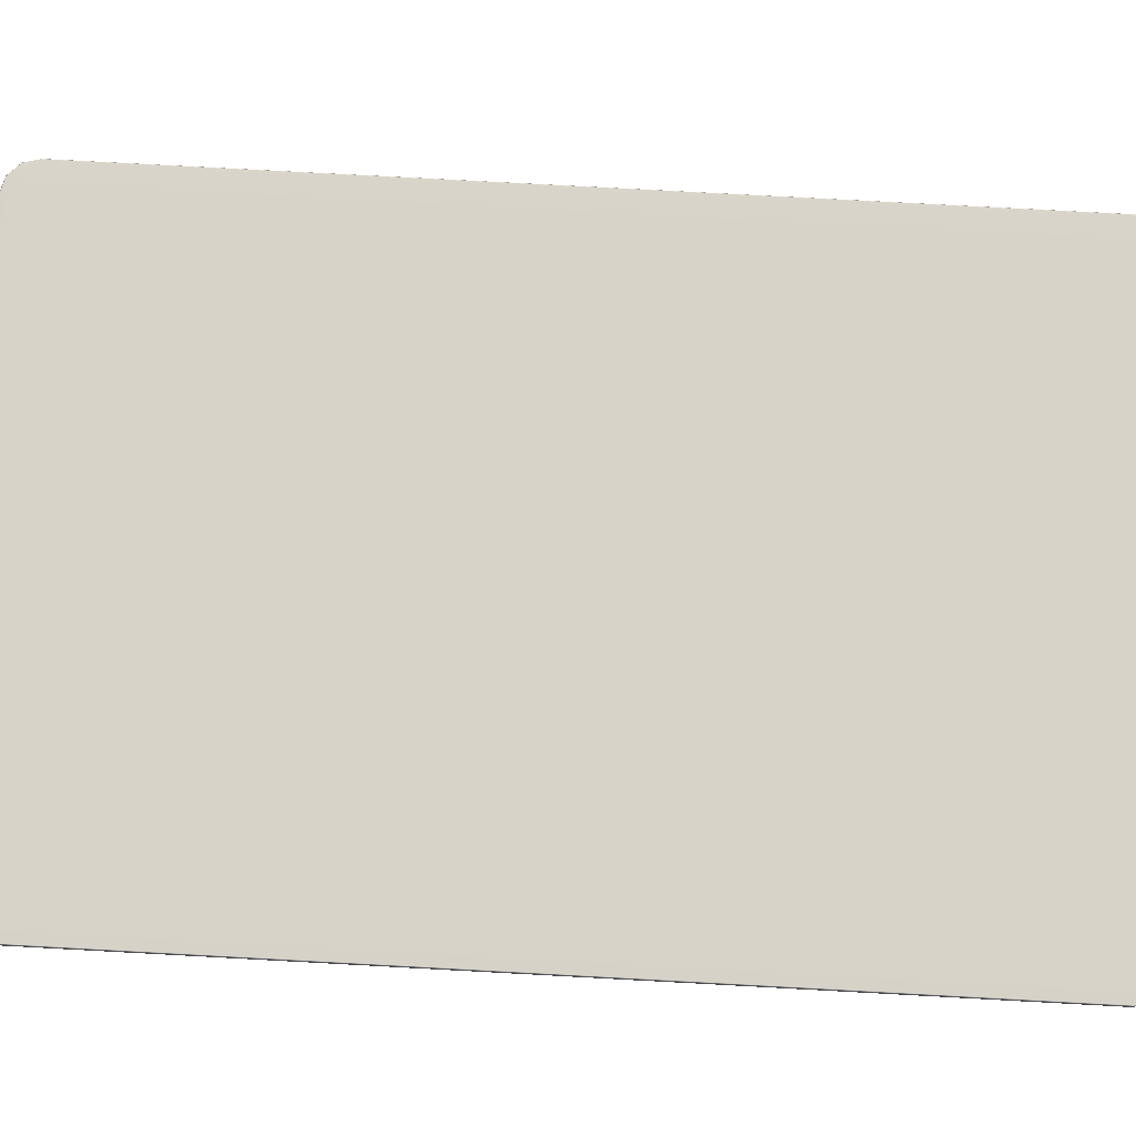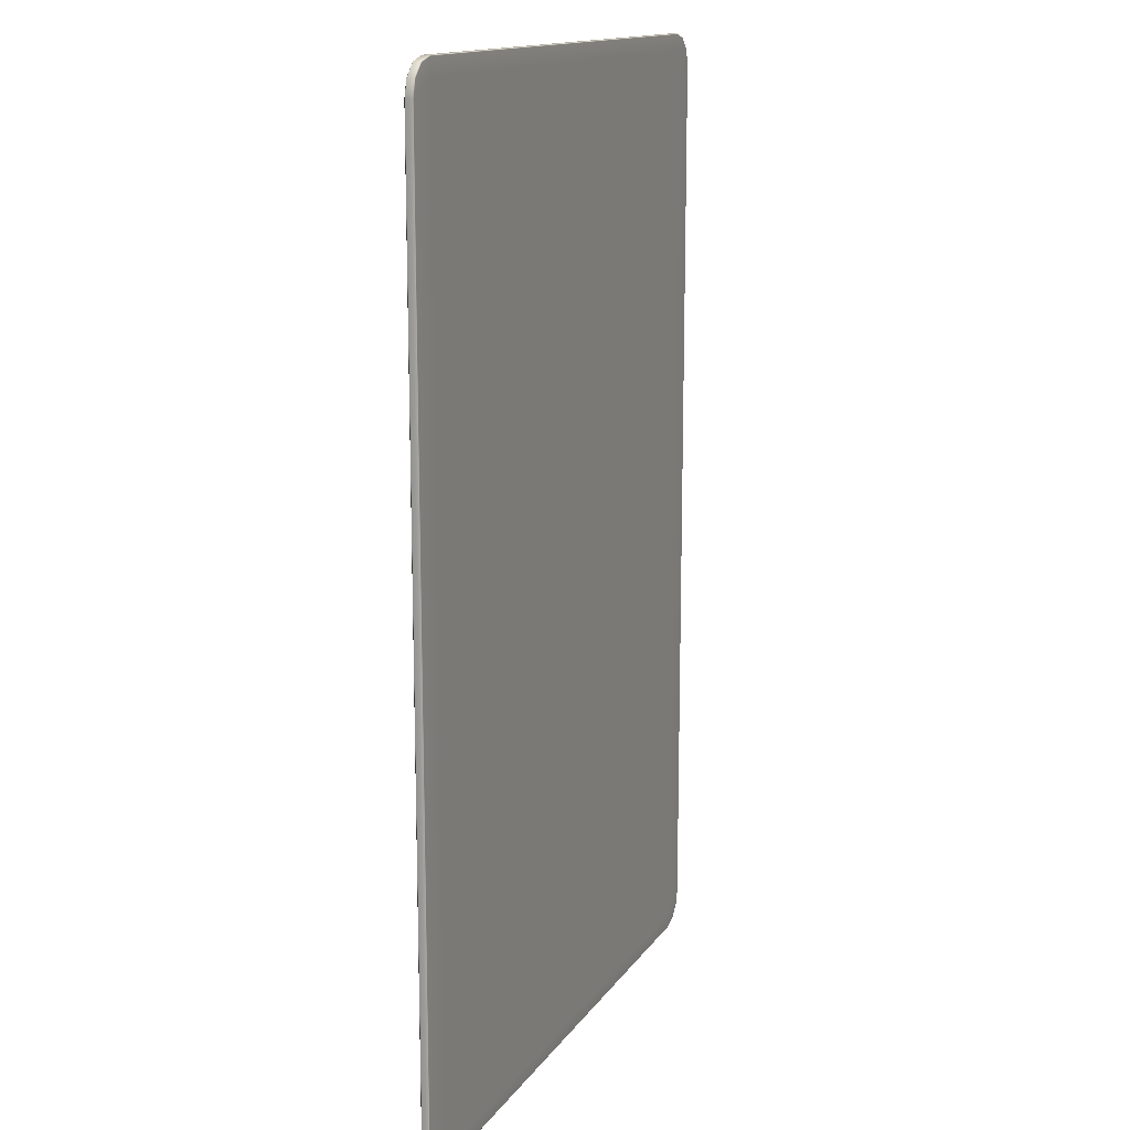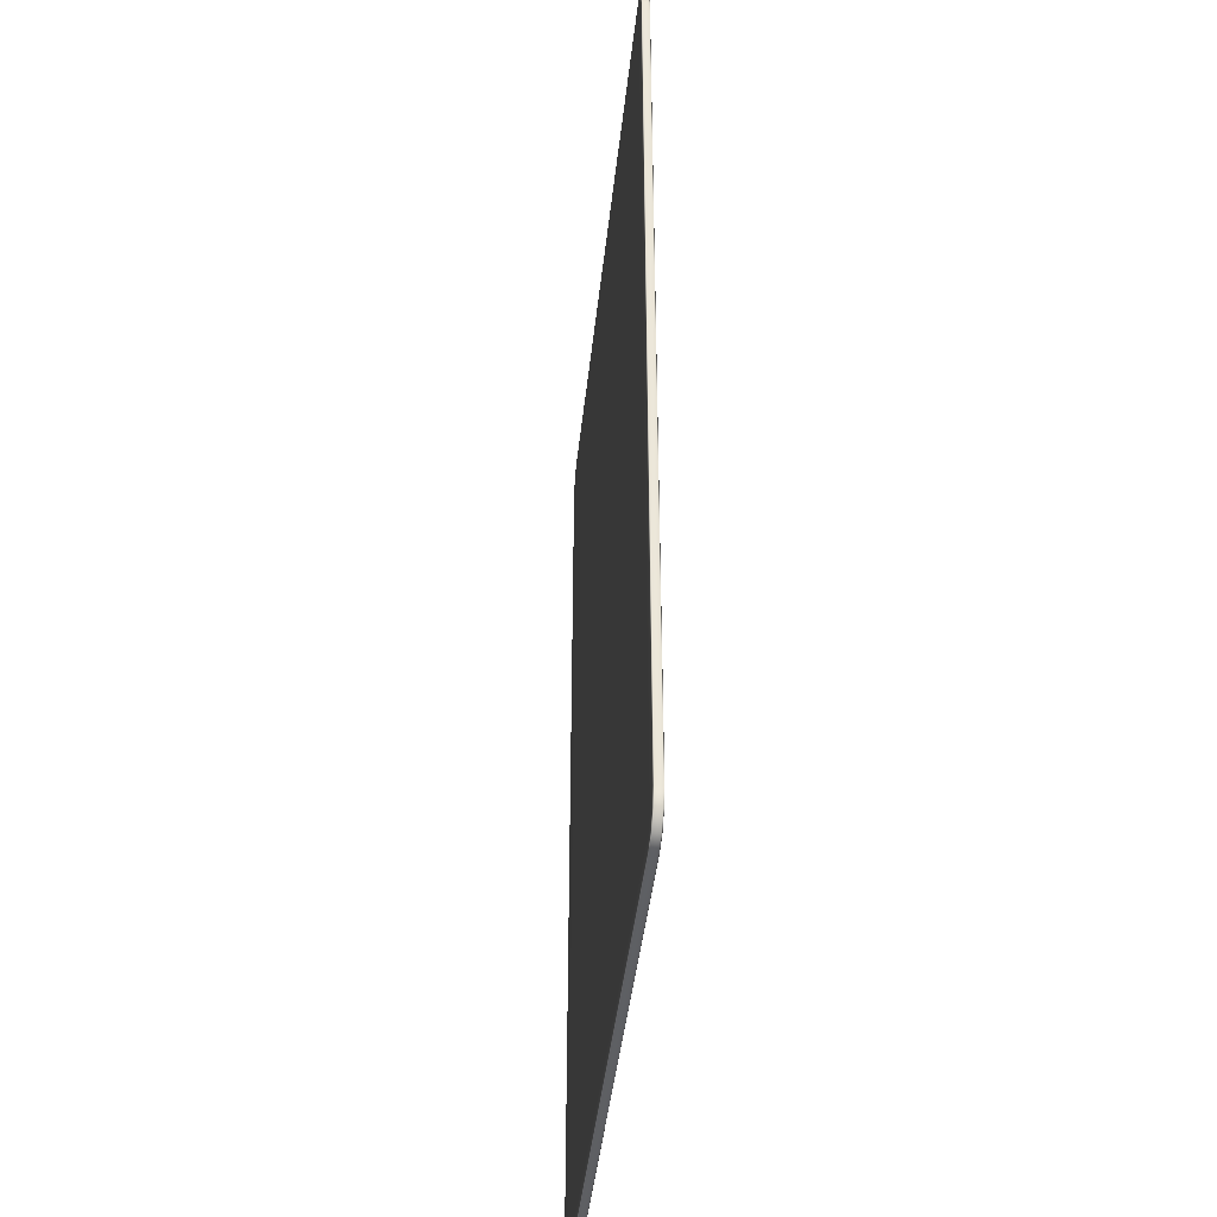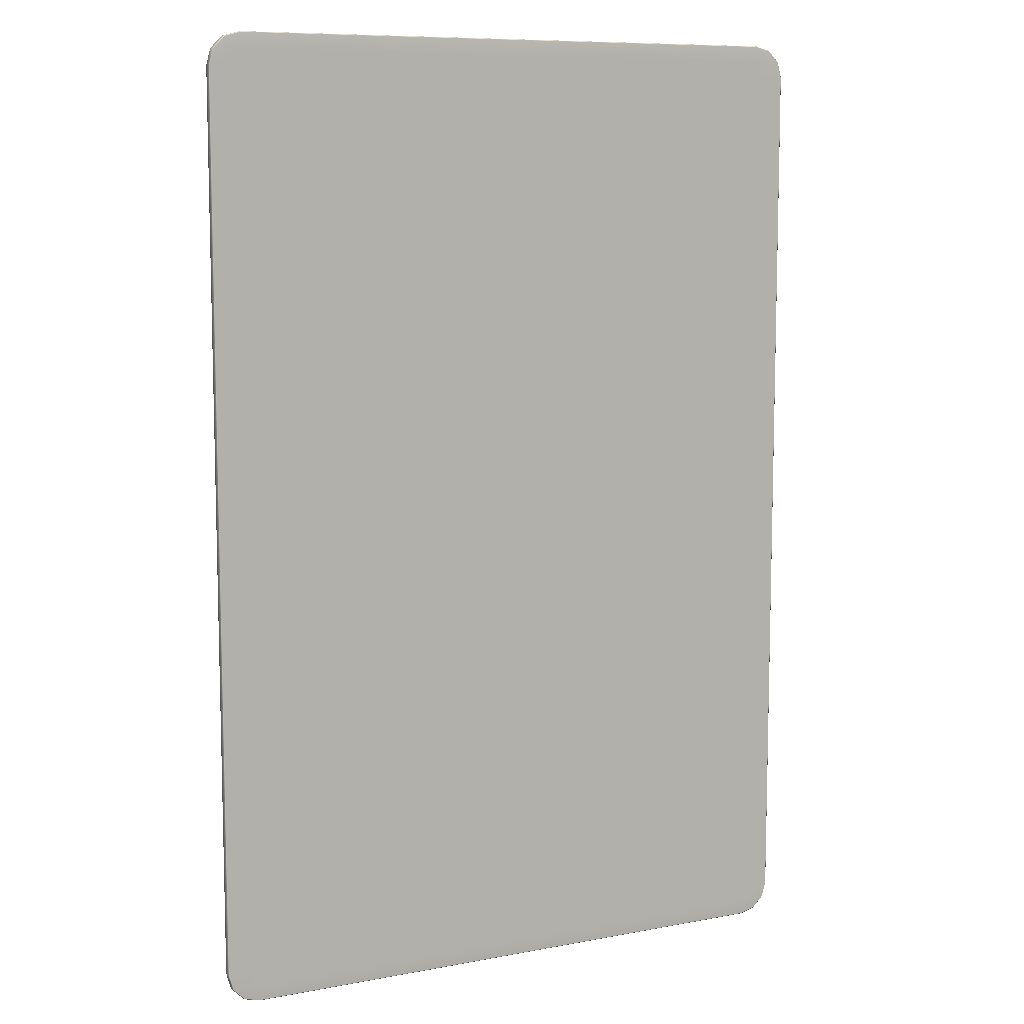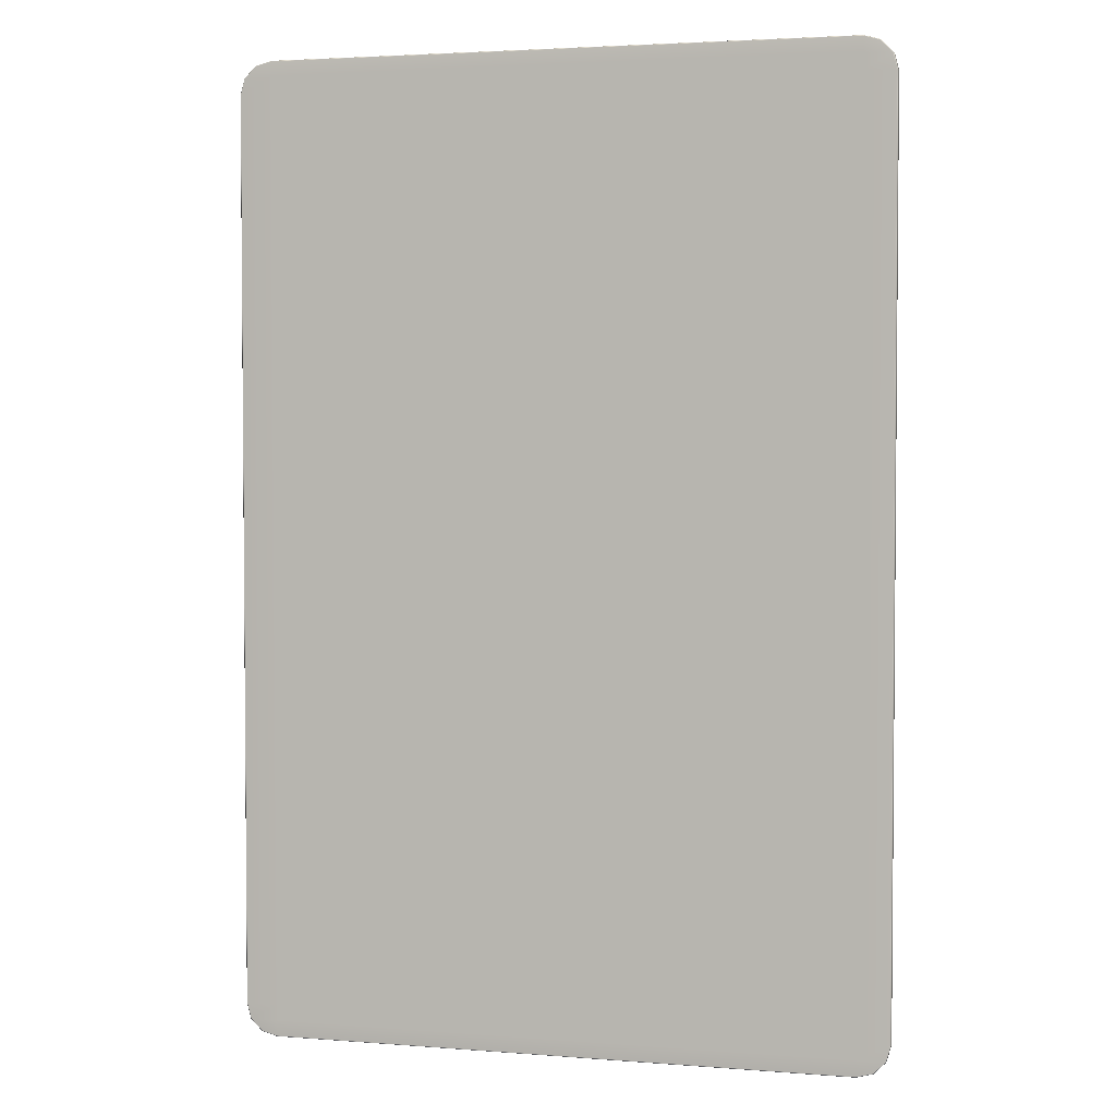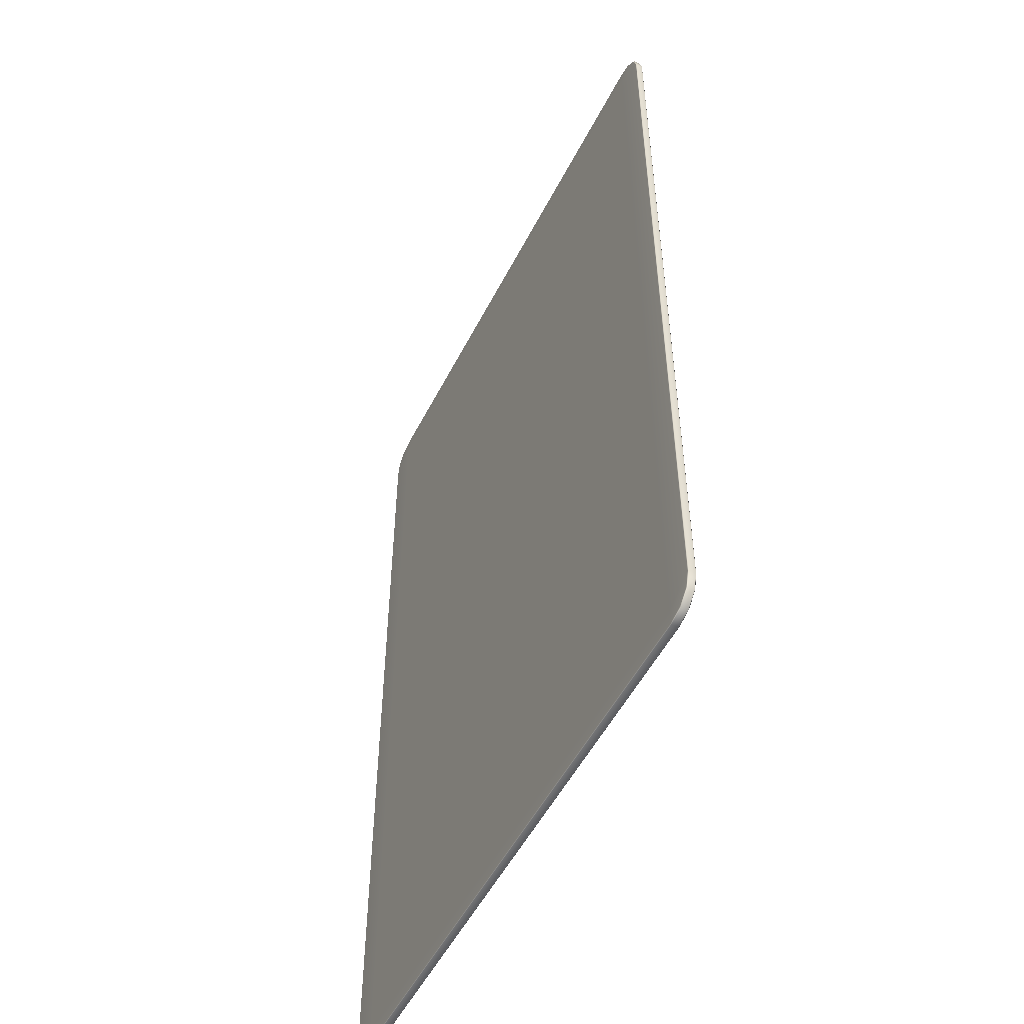
<metadata>
{"format":"obj","ext":"obj","renderer":"f3d","projection":"perspective","resolution":1024,"background":"white","views":[{"elev":76.2,"azim":93.1,"up":"+Y"},{"elev":14.4,"azim":112.2,"up":"+Z"},{"elev":-42.3,"azim":-96.0,"up":"+Z"},{"elev":9.1,"azim":153.4,"up":"+Z"},{"elev":3.1,"azim":-165.0,"up":"+Z"},{"elev":-52.3,"azim":-116.5,"up":"+Z"}]}
</metadata>
<code>
o spades09
v -0.036 -0.003837 0.0561
v -0.036 -0.003837 -0.0559
v 0.036 -0.003837 -0.0559
v 0.036 -0.003837 0.0561
v 0.036 -0.002837 0.0561
v 0.036 -0.002837 -0.0559
v -0.036 -0.002837 -0.0559
v -0.036 -0.002837 0.0561
v 0.036 -0.003837 -0.0579
v -0.036 -0.003837 -0.0579
v -0.036 -0.003837 0.0581
v 0.036 -0.003837 0.0581
v 0.036 -0.002837 0.0581
v -0.036 -0.002837 0.0581
v -0.036 -0.002837 -0.0579
v 0.036 -0.002837 -0.0579
v -0.036 -0.002937 -0.0599
v -0.03599 -0.002837 -0.0598
v 0.036 -0.002937 -0.0599
v 0.03599 -0.002837 -0.0598
v -0.04 -0.003737 -0.0559
v -0.0399 -0.003837 -0.05588
v -0.04 -0.003738 0.0561
v -0.0399 -0.003837 0.05609
v -0.036 -0.003737 -0.0599
v -0.03599 -0.003837 -0.0598
v 0.036 -0.003737 -0.0599
v 0.03599 -0.003837 -0.0598
v 0.04 -0.003737 -0.0559
v 0.0399 -0.003837 -0.05588
v 0.04 -0.003738 0.0561
v 0.0399 -0.003837 0.05609
v -0.036 -0.003738 0.0601
v -0.03599 -0.003837 0.06
v 0.036 -0.003738 0.0601
v 0.03599 -0.003837 0.06
v -0.04 -0.002937 -0.0559
v -0.0399 -0.002837 -0.05588
v -0.04 -0.002937 0.0561
v -0.0399 -0.002837 0.05609
v -0.036 -0.002937 0.0601
v -0.03599 -0.002837 0.06
v 0.036 -0.002937 0.0601
v 0.03599 -0.002837 0.06
v 0.04 -0.002937 -0.0559
v 0.0399 -0.002837 -0.05588
v 0.04 -0.002937 0.0561
v 0.0399 -0.002837 0.05609
v -0.03946 -0.002937 -0.0579
v -0.03938 -0.002837 -0.05785
v -0.03946 -0.003737 -0.0579
v -0.03938 -0.003837 -0.05785
v -0.038 -0.002937 -0.05936
v -0.03795 -0.002837 -0.05927
v -0.03795 -0.003837 -0.05927
v -0.038 -0.003737 -0.05936
v 0.038 -0.002937 -0.05936
v 0.03795 -0.002837 -0.05927
v 0.03795 -0.003837 -0.05927
v 0.038 -0.003737 -0.05936
v 0.03946 -0.002937 -0.0579
v 0.03938 -0.002837 -0.05785
v 0.03946 -0.003737 -0.0579
v 0.03938 -0.003837 -0.05785
v -0.03946 -0.003738 0.0581
v -0.03938 -0.003837 0.05805
v -0.03946 -0.002937 0.0581
v -0.03938 -0.002837 0.05805
v -0.038 -0.003738 0.05957
v -0.03795 -0.003837 0.05948
v -0.03795 -0.002837 0.05948
v -0.038 -0.002937 0.05957
v 0.038 -0.003738 0.05957
v 0.03795 -0.003837 0.05948
v 0.03795 -0.002837 0.05948
v 0.038 -0.002937 0.05957
v 0.03946 -0.003738 0.0581
v 0.03938 -0.003837 0.05805
v 0.03946 -0.002937 0.0581
v 0.03938 -0.002837 0.05805
v -0.036 -0.003337 -0.0599
v 0.036 -0.003337 -0.0599
v 0.038 -0.003337 -0.05936
v 0.03946 -0.003337 -0.0579
v 0.04 -0.003337 -0.0559
v 0.04 -0.003337 0.0561
v 0.03946 -0.003337 0.0581
v 0.038 -0.003337 0.05957
v 0.036 -0.003337 0.0601
v -0.036 -0.003337 0.0601
v -0.038 -0.003337 0.05957
v -0.03946 -0.003337 0.0581
v -0.04 -0.003337 0.0561
v -0.04 -0.003337 -0.0559
v -0.03946 -0.003337 -0.0579
v -0.038 -0.003337 -0.05936
f 5 6 7 8
f 3 4 1 2
f 10 9 3 2
f 4 12 11 1
f 14 13 5 8
f 16 15 7 6
f 17 18 20 19
f 18 17 53 54
f 19 20 58 57
f 21 22 24 23
f 22 21 51 52
f 23 24 66 65
f 25 26 55 56
f 26 25 27 28
f 28 27 60 59
f 29 30 64 63
f 30 29 31 32
f 32 31 77 78
f 33 34 36 35
f 34 33 69 70
f 35 36 74 73
f 37 38 50 49
f 38 37 39 40
f 40 39 67 68
f 41 42 71 72
f 42 41 43 44
f 44 43 76 75
f 45 46 48 47
f 46 45 61 62
f 47 48 80 79
f 49 50 54 53
f 52 51 56 55
f 57 58 62 61
f 59 60 63 64
f 65 66 70 69
f 68 67 72 71
f 73 74 78 77
f 75 76 79 80
f 25 81 82 27
f 89 90 33 35
f 29 85 86 31
f 23 93 94 21
f 94 95 51 21
f 95 96 56 51
f 96 81 25 56
f 82 83 60 27
f 83 84 63 60
f 84 85 29 63
f 23 65 92 93
f 65 69 91 92
f 69 33 90 91
f 35 73 88 89
f 73 77 87 88
f 77 31 86 87
f 11 12 36 34
f 28 9 10 26
f 66 11 34 70
f 2 1 24 22
f 26 10 52 55
f 64 9 28 59
f 32 4 3 30
f 78 74 36 12
f 18 15 16 20
f 44 13 14 42
f 80 13 44 75
f 48 46 6 5
f 20 16 62 58
f 50 15 18 54
f 8 7 38 40
f 42 14 68 71
f 30 3 9 64
f 52 10 2 22
f 1 11 66 24
f 78 12 4 32
f 48 5 13 80
f 68 14 8 40
f 38 7 15 50
f 62 16 6 46
f 82 81 17 19
f 19 57 83 82
f 57 61 84 83
f 61 45 85 84
f 86 85 45 47
f 87 86 47 79
f 88 87 79 76
f 89 88 76 43
f 41 90 89 43
f 91 90 41 72
f 92 91 72 67
f 93 92 67 39
f 94 93 39 37
f 37 49 95 94
f 49 53 96 95
f 53 17 81 96

</code>
